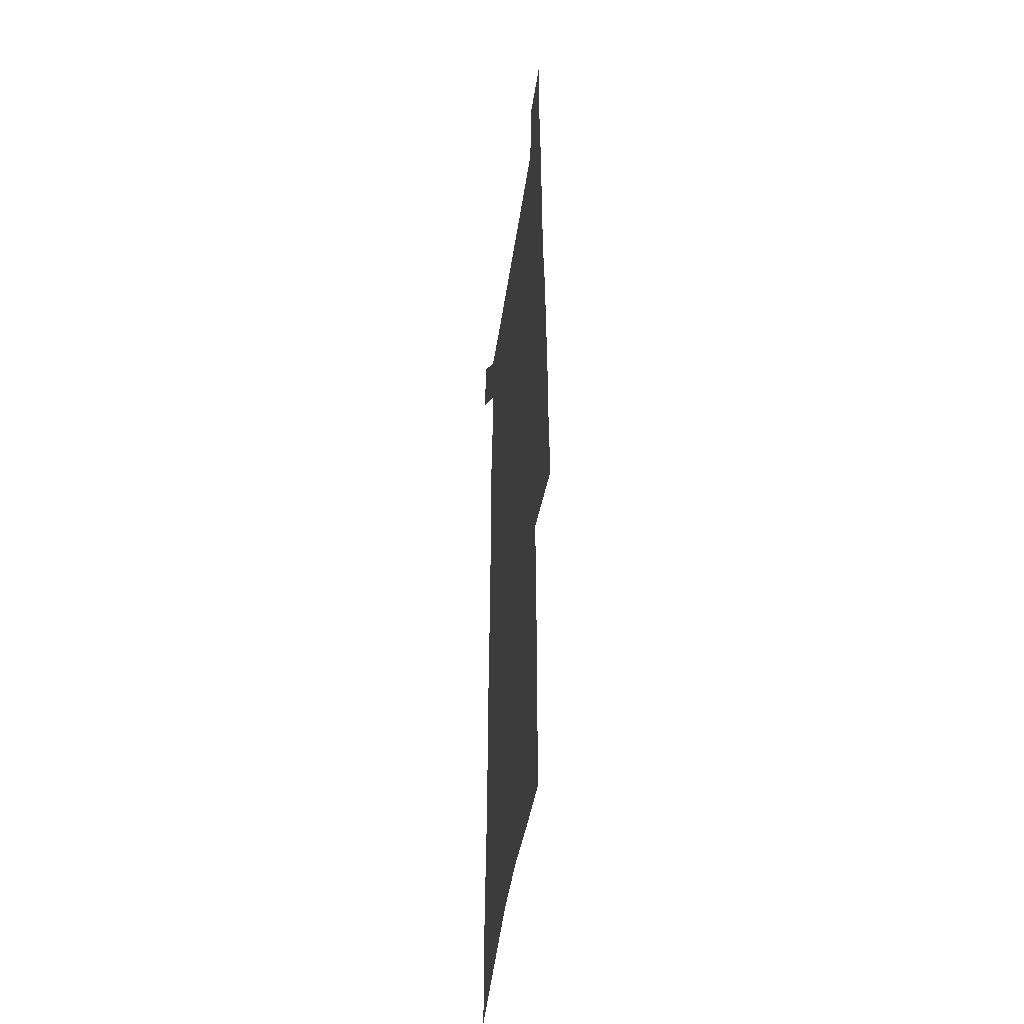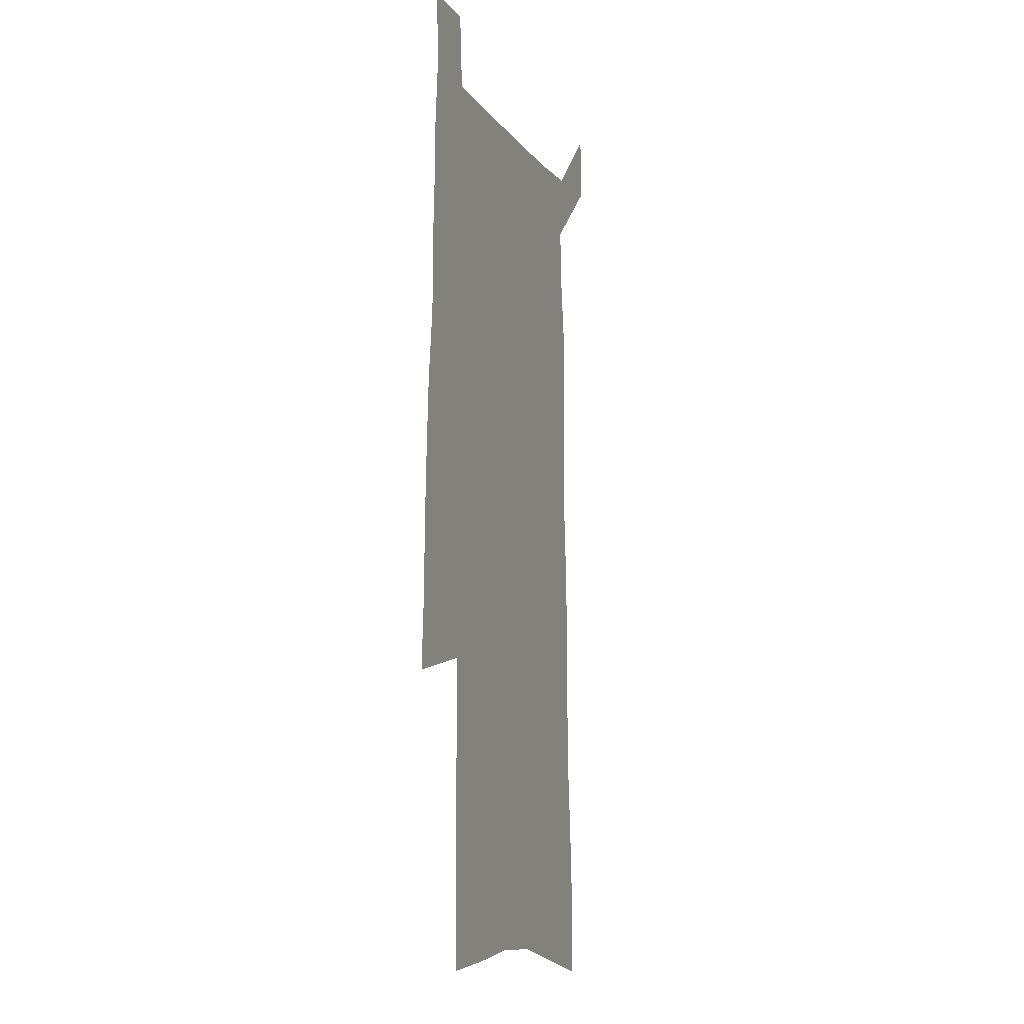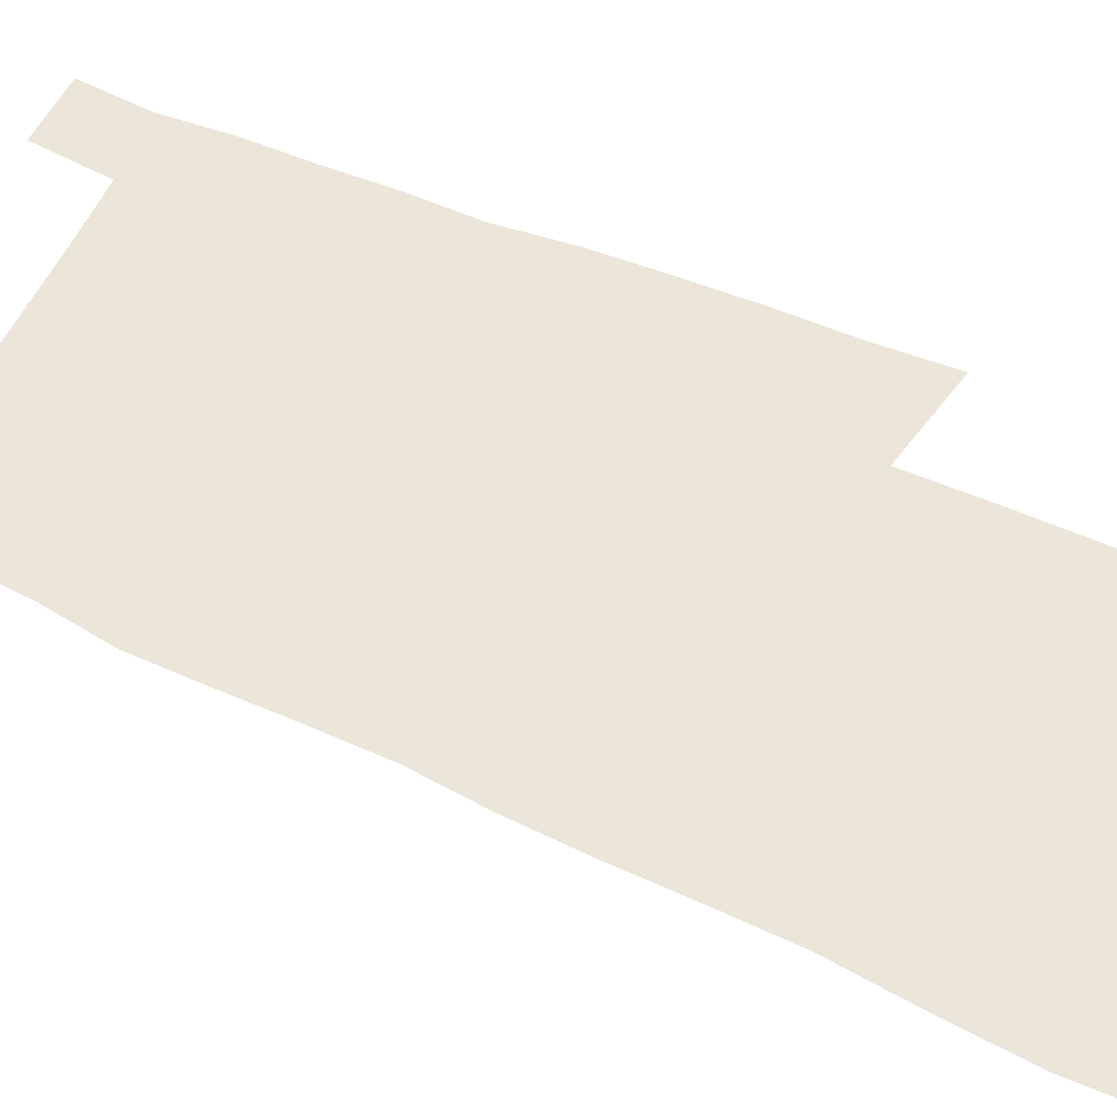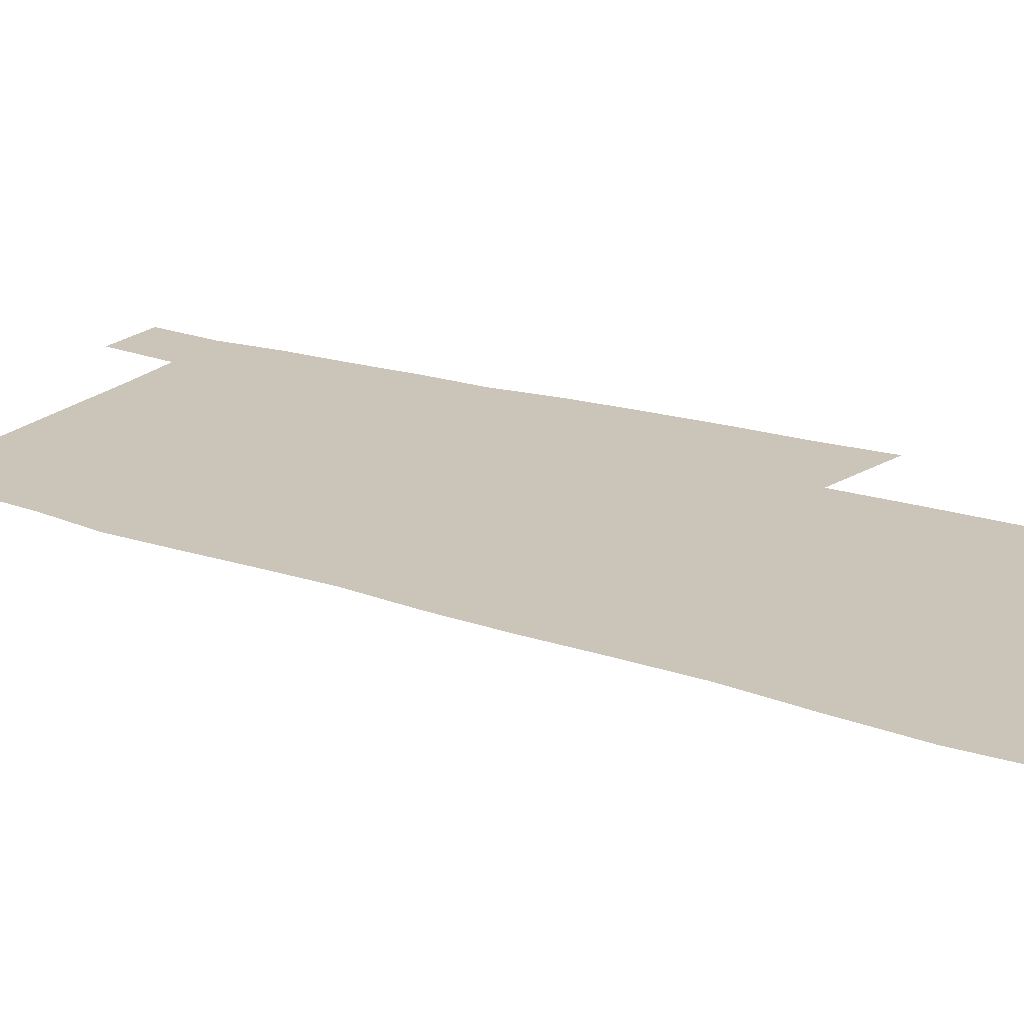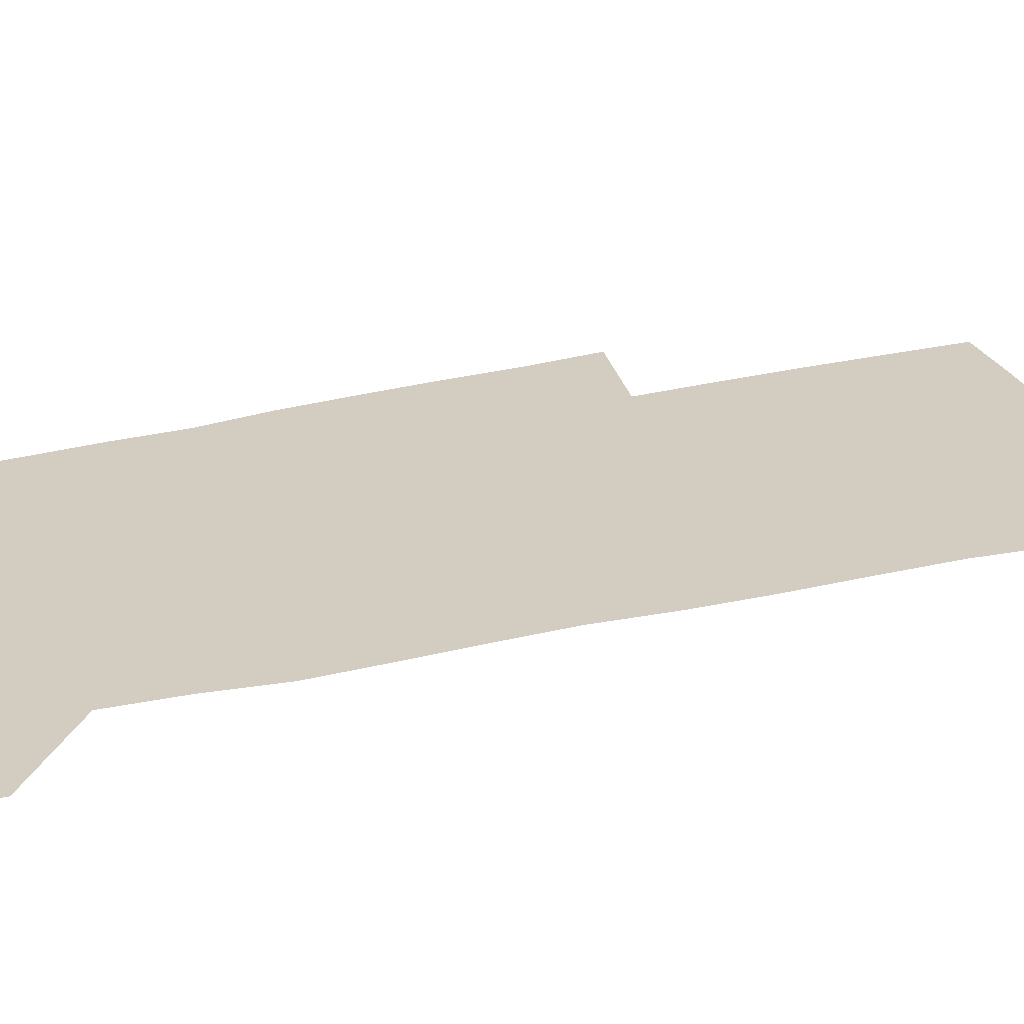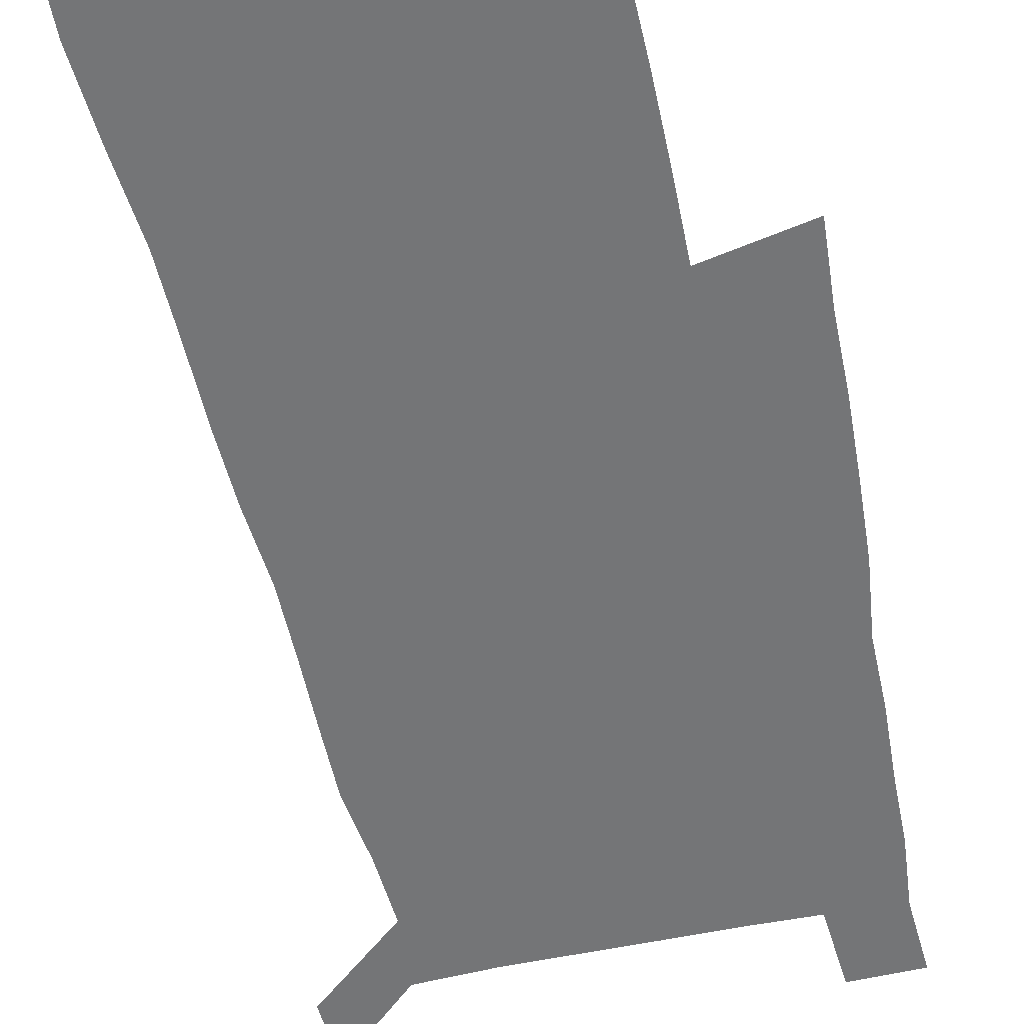
<metadata>
{"format":"obj","ext":"obj","renderer":"f3d","projection":"perspective","resolution":1024,"background":"white","views":[{"elev":-43.1,"azim":82.1,"up":"+Y"},{"elev":-8.7,"azim":109.4,"up":"+Y"},{"elev":56.6,"azim":-64.7,"up":"+Z"},{"elev":20.5,"azim":-58.7,"up":"+Z"},{"elev":24.8,"azim":-112.7,"up":"+Z"},{"elev":-56.5,"azim":12.6,"up":"+Z"}]}
</metadata>
<code>
v 448.9 566 0
v 450.4 594.1 0
v 471.7 165.9 0
v 470.8 198.4 0
v 473.2 233.2 0
v 476.5 267.3 0
v 477 298.8 0
v 477.1 329.6 0
v 478.2 360.3 0
v 480.7 391.1 0
v 480.7 420.2 0
v 480.2 449 0
v 480 477.6 0
v 483.8 506.1 0
v 485.5 534 0
v 483.2 563.2 0
v 505.5 173.2 0
v 511.6 212.5 0
v 512.1 243.8 0
v 512.5 274.7 0
v 512.5 305.1 0
v 513.3 335.4 0
v 513.1 364.8 0
v 515.3 394.7 0
v 514.3 422.7 0
v 515.6 451 0
v 516.1 478.6 0
v 515.6 506.2 0
v 515.7 533.6 0
v 514.5 561.8 0
v 539.3 180.6 0
v 541 215 0
v 543 248.5 0
v 542.8 277.9 0
v 543.3 308.4 0
v 543.4 338.1 0
v 543.9 367.7 0
v 543.8 396 0
v 544.7 424.5 0
v 544.5 451.9 0
v 543.7 479.2 0
v 544.7 506.4 0
v 544.1 533.6 0
v 543 561.9 0
v 569.3 181.9 0
v 570.4 218.4 0
v 570.9 249.9 0
v 571.2 277.7 0
v 572 310 0
v 572.1 339.6 0
v 572.1 368.7 0
v 572.2 397.3 0
v 572.1 425 0
v 572 452.6 0
v 572.4 480 0
v 572.2 506.7 0
v 572 533.3 0
v 571.1 562 0
v 599.1 178.9 0
v 598.9 216.5 0
v 599.8 247.3 0
v 599.8 279.8 0
v 600.3 309.3 0
v 600.6 338.5 0
v 599.7 369.4 0
v 599.7 397.4 0
v 599.6 425.3 0
v 599.6 452.8 0
v 599.2 480.3 0
v 599.1 507 0
v 599.1 534.1 0
v 599 562 0
v 629.1 177.1 0
v 629.8 210.3 0
v 630.3 242.6 0
v 630.1 275.3 0
v 629.4 307.4 0
v 630 337.1 0
v 629.2 367.2 0
v 628.5 396.2 0
v 629.1 424.4 0
v 628 452.8 0
v 627.9 480.4 0
v 628.4 508 0
v 627 535.3 0
v 626.9 562.6 0
v 629.3 594.6 0
v 670.2 299.4 0
v 668.1 331.1 0
v 667.6 361.7 0
v 666.1 392.1 0
v 664.4 421.9 0
v 660.7 451.9 0
v 660.6 480.5 0
v 659.1 508.8 0
v 658.4 536.8 0
v 655.9 564.4 0
v 657.6 594 0
f 15 16 1
f 1 16 2
f 3 17 4
f 17 18 4
f 4 18 5
f 18 19 5
f 5 19 6
f 19 20 6
f 6 20 7
f 20 21 7
f 7 21 8
f 21 22 8
f 8 22 9
f 22 23 9
f 9 23 10
f 23 24 10
f 10 24 11
f 24 25 11
f 11 25 12
f 25 26 12
f 12 26 13
f 26 27 13
f 13 27 14
f 27 28 14
f 14 28 15
f 28 29 15
f 15 29 16
f 29 30 16
f 17 31 18
f 31 32 18
f 18 32 19
f 32 33 19
f 19 33 20
f 33 34 20
f 20 34 21
f 34 35 21
f 21 35 22
f 35 36 22
f 22 36 23
f 36 37 23
f 23 37 24
f 37 38 24
f 24 38 25
f 38 39 25
f 25 39 26
f 39 40 26
f 26 40 27
f 40 41 27
f 27 41 28
f 41 42 28
f 28 42 29
f 42 43 29
f 29 43 30
f 43 44 30
f 31 45 32
f 45 46 32
f 32 46 33
f 46 47 33
f 33 47 34
f 47 48 34
f 34 48 35
f 48 49 35
f 35 49 36
f 49 50 36
f 36 50 37
f 50 51 37
f 37 51 38
f 51 52 38
f 38 52 39
f 52 53 39
f 39 53 40
f 53 54 40
f 40 54 41
f 54 55 41
f 41 55 42
f 55 56 42
f 42 56 43
f 56 57 43
f 43 57 44
f 57 58 44
f 45 59 46
f 59 60 46
f 46 60 47
f 60 61 47
f 47 61 48
f 61 62 48
f 48 62 49
f 62 63 49
f 49 63 50
f 63 64 50
f 50 64 51
f 64 65 51
f 51 65 52
f 65 66 52
f 52 66 53
f 66 67 53
f 53 67 54
f 67 68 54
f 54 68 55
f 68 69 55
f 55 69 56
f 69 70 56
f 56 70 57
f 70 71 57
f 57 71 58
f 71 72 58
f 59 73 60
f 73 74 60
f 60 74 61
f 74 75 61
f 61 75 62
f 75 76 62
f 62 76 63
f 76 77 63
f 63 77 64
f 77 78 64
f 64 78 65
f 78 79 65
f 65 79 66
f 79 80 66
f 66 80 67
f 80 81 67
f 67 81 68
f 81 82 68
f 68 82 69
f 82 83 69
f 69 83 70
f 83 84 70
f 70 84 71
f 84 85 71
f 71 85 72
f 85 86 72
f 77 88 78
f 88 89 78
f 78 89 79
f 89 90 79
f 79 90 80
f 90 91 80
f 80 91 81
f 91 92 81
f 81 92 82
f 92 93 82
f 82 93 83
f 93 94 83
f 83 94 84
f 94 95 84
f 84 95 85
f 95 96 85
f 85 96 86
f 96 97 86
f 86 97 87
f 97 98 87

</code>
